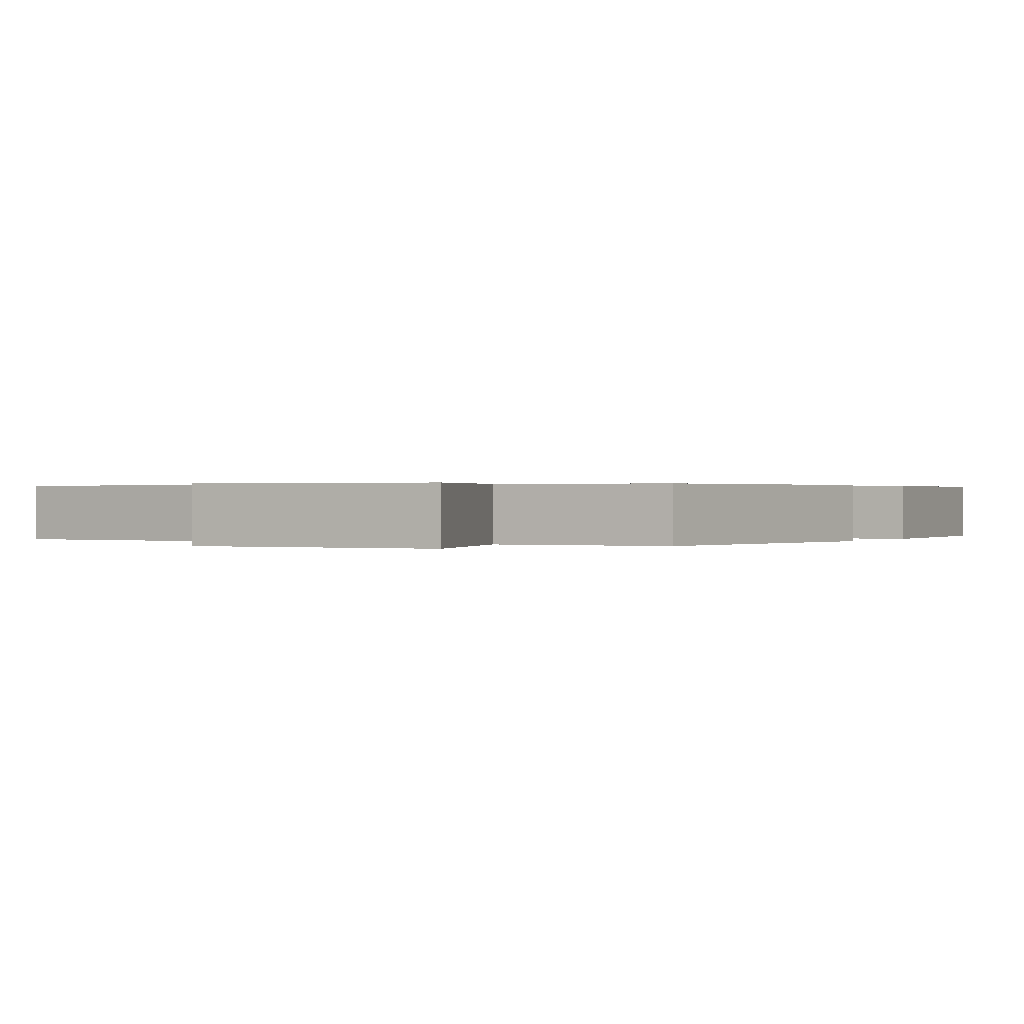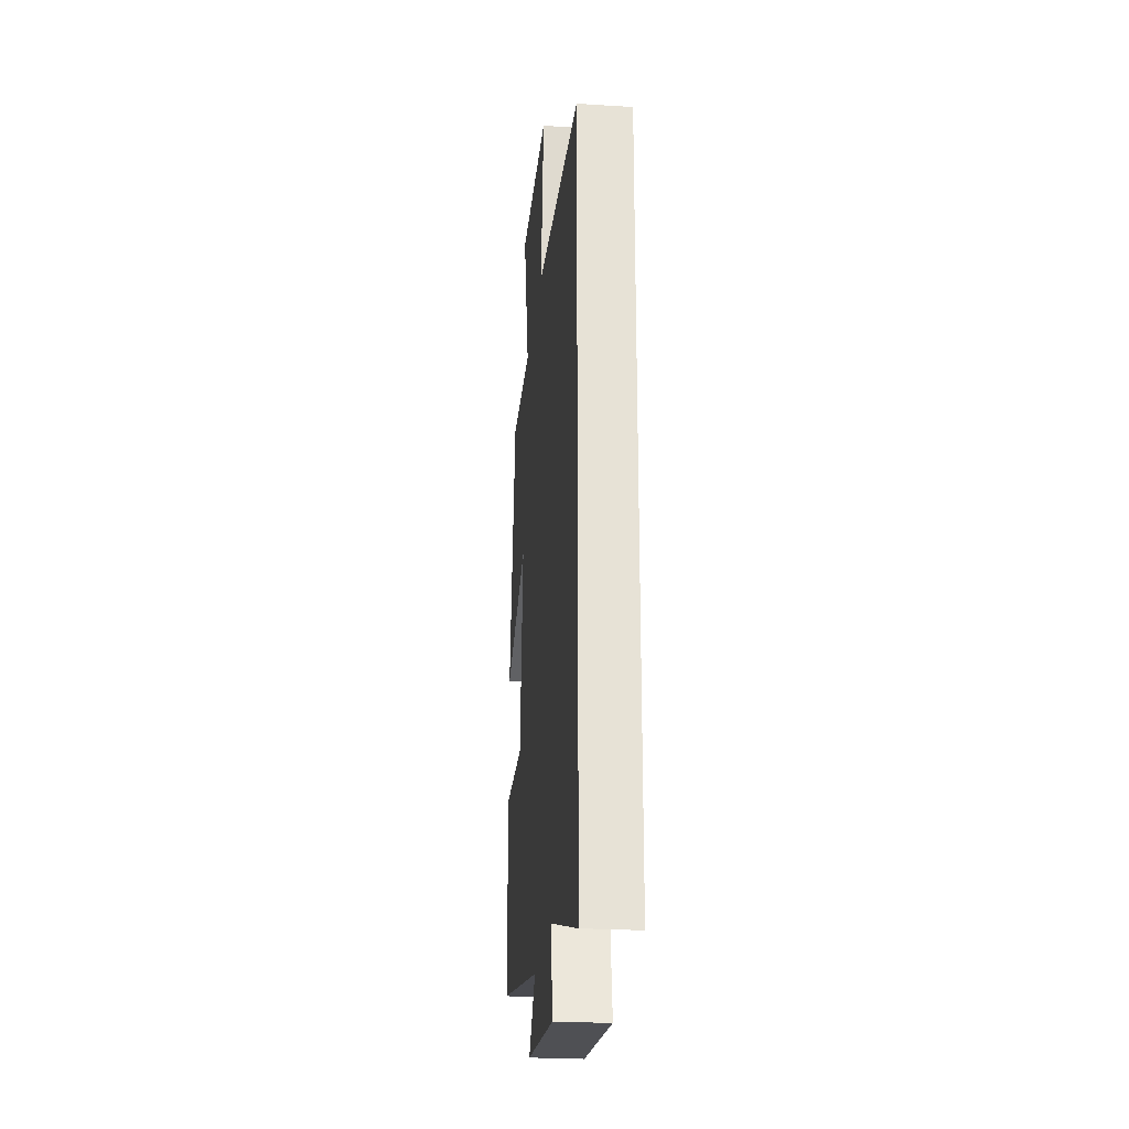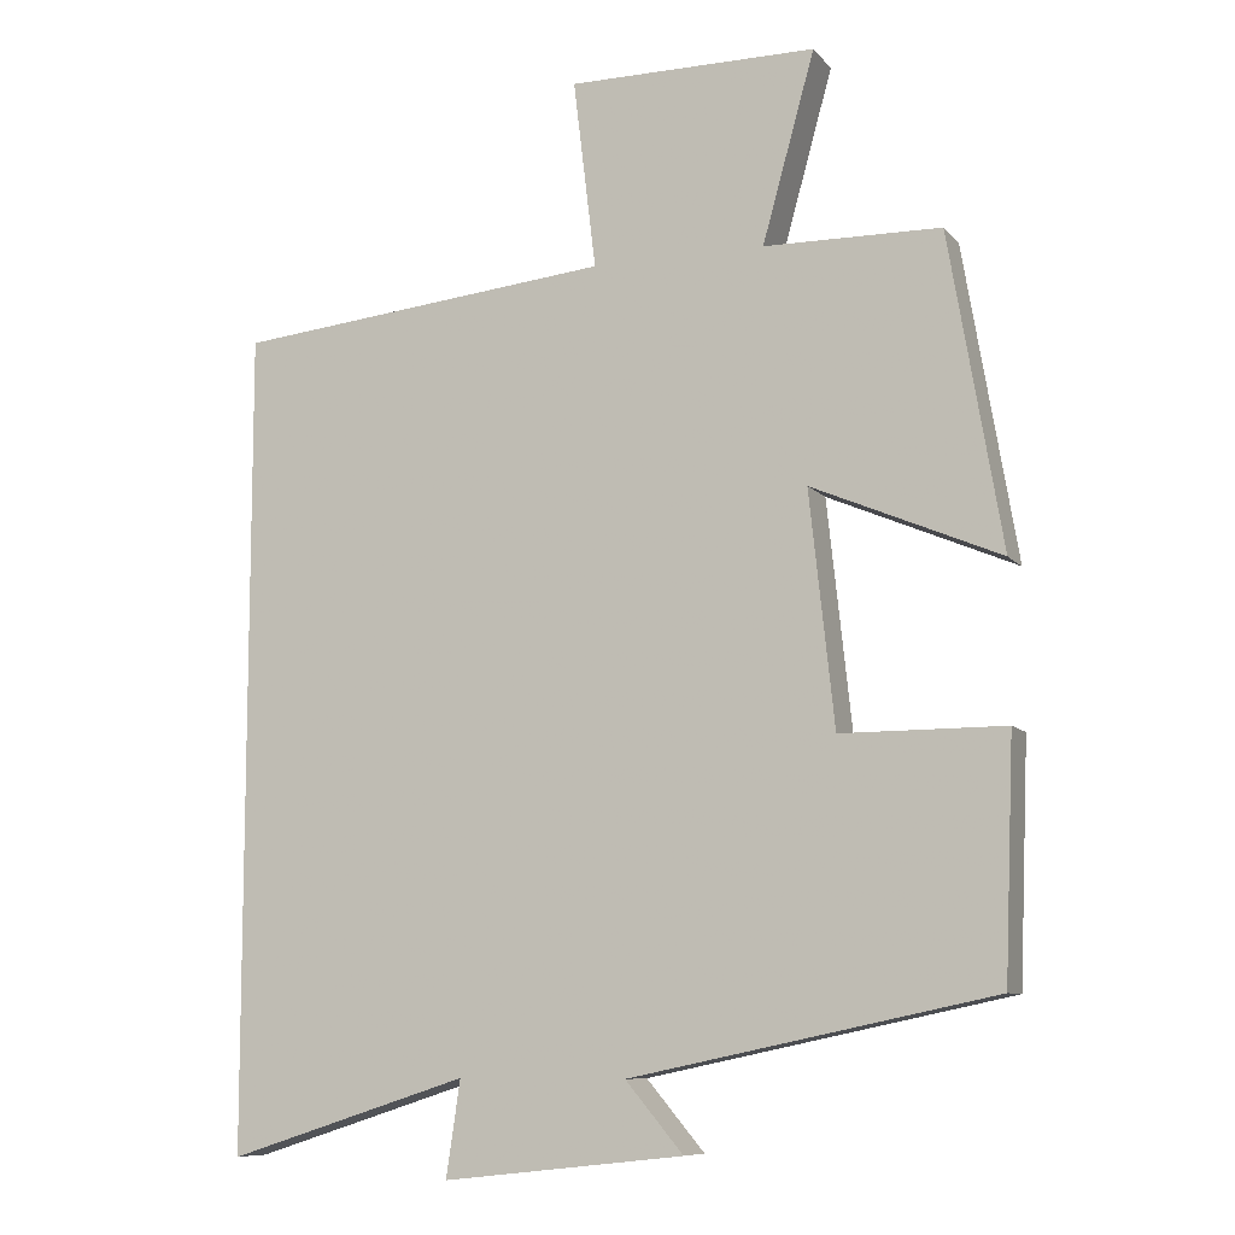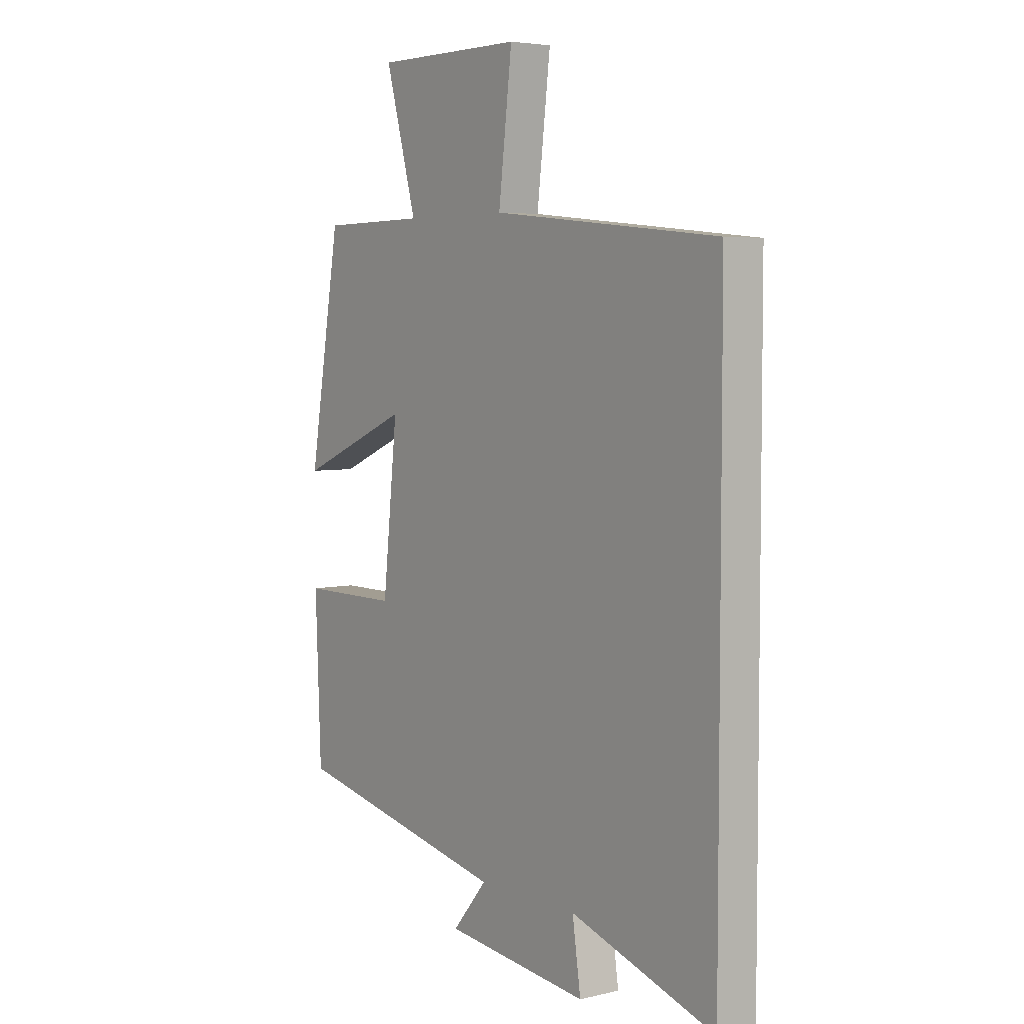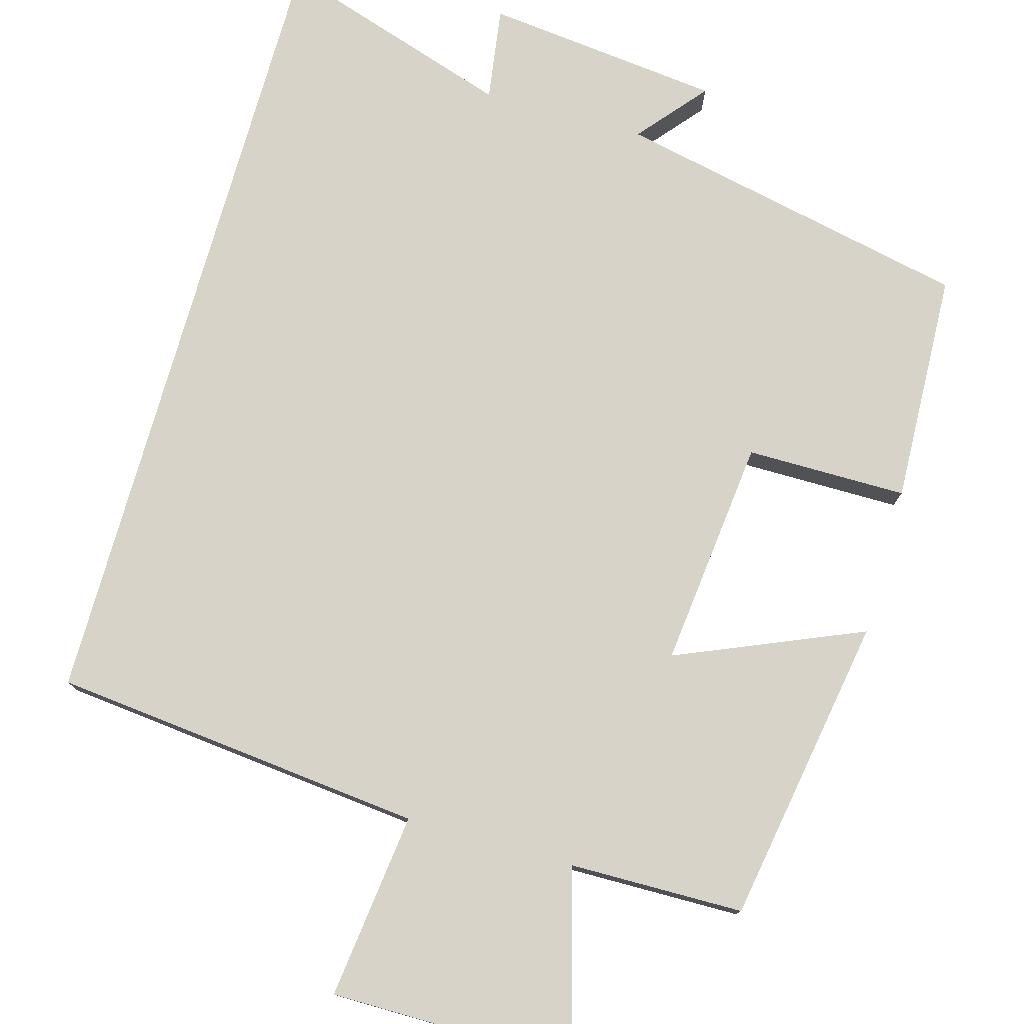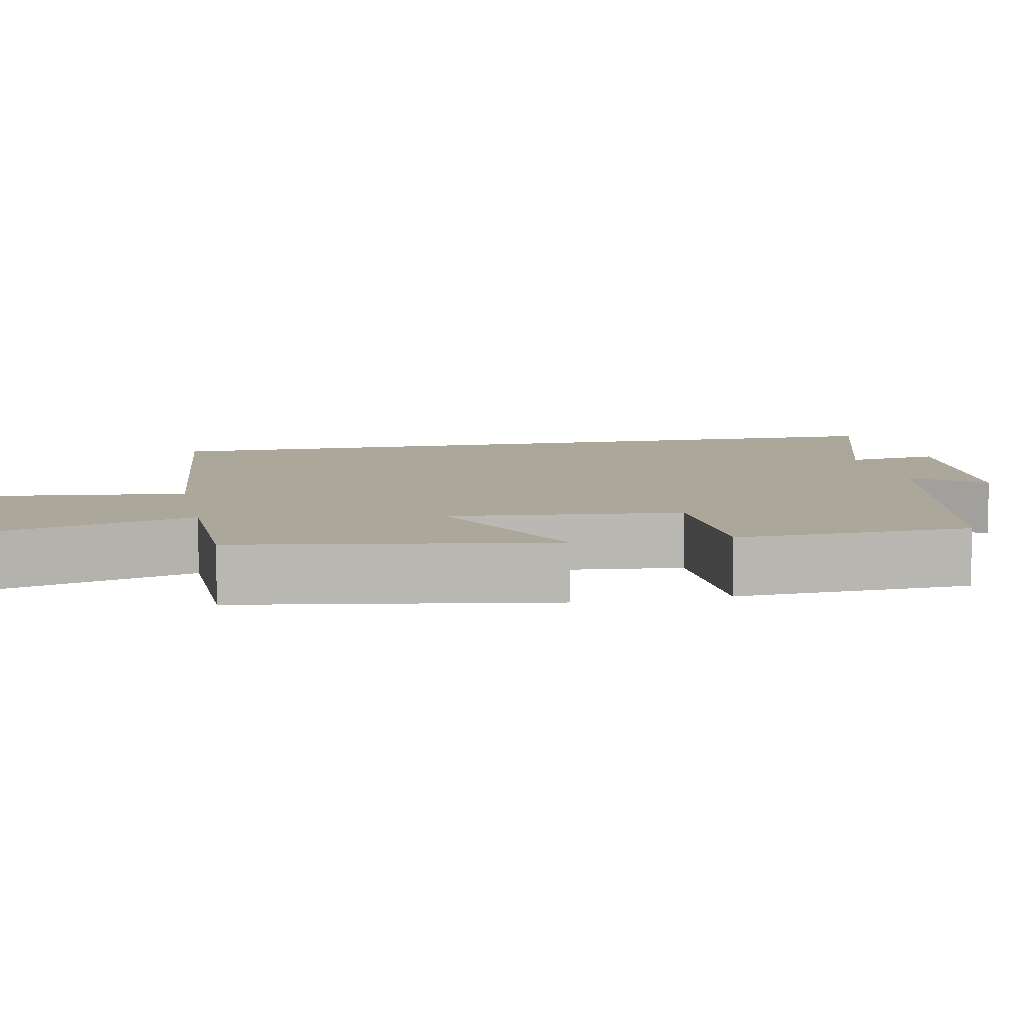
<metadata>
{"format":"obj","ext":"obj","renderer":"f3d","projection":"perspective","resolution":1024,"background":"white","views":[{"elev":0.3,"azim":27.7,"up":"+Y"},{"elev":-25.4,"azim":-95.7,"up":"+Z"},{"elev":-9.0,"azim":22.3,"up":"+Z"},{"elev":4.9,"azim":-126.7,"up":"+Z"},{"elev":77.1,"azim":15.8,"up":"+Y"},{"elev":8.1,"azim":78.2,"up":"+Y"}]}
</metadata>
<code>
v -0.5 0.07 -0.599
v -0.5 0.07 0.45
v -0.016 0.07 0.5
v -0.045 0.07 0.742
v 0.273 0.07 0.742
v 0.206 0.07 0.5
v 0.432 0.07 0.497
v 0.5 0.07 0.096
v 0.259 0.07 0.198
v 0.291 0.07 -0.1
v 0.5 0.07 -0.1
v 0.488 0.07 -0.402
v 0.024 0.07 -0.5
v 0.098 0.07 -0.588
v -0.21 0.07 -0.622
v -0.192 0.07 -0.5
v -0.5 0 -0.599
v -0.5 0 0.45
v -0.016 0 0.5
v -0.045 0 0.742
v 0.273 0 0.742
v 0.206 0 0.5
v 0.432 0 0.497
v 0.5 0 0.096
v 0.259 0 0.198
v 0.291 0 -0.1
v 0.5 0 -0.1
v 0.488 0 -0.402
v 0.024 0 -0.5
v 0.098 0 -0.588
v -0.21 0 -0.622
v -0.192 0 -0.5
f 13 14 15 16
f 12 13 16
f 11 12 16
f 10 11 16
f 1 2 3
f 16 1 3
f 10 16 3
f 9 10 3
f 8 9 3
f 7 8 3
f 6 7 3
f 3 4 5 6
f 32 31 30 29
f 32 29 28
f 32 28 27
f 32 27 26
f 19 18 17
f 19 17 32
f 19 32 26
f 19 26 25
f 19 25 24
f 19 24 23
f 19 23 22
f 22 21 20 19
f 1 17 18 2
f 2 18 19 3
f 3 19 20 4
f 4 20 21 5
f 5 21 22 6
f 6 22 23 7
f 7 23 24 8
f 8 24 25 9
f 9 25 26 10
f 10 26 27 11
f 11 27 28 12
f 12 28 29 13
f 13 29 30 14
f 14 30 31 15
f 15 31 32 16
f 16 32 17 1

</code>
